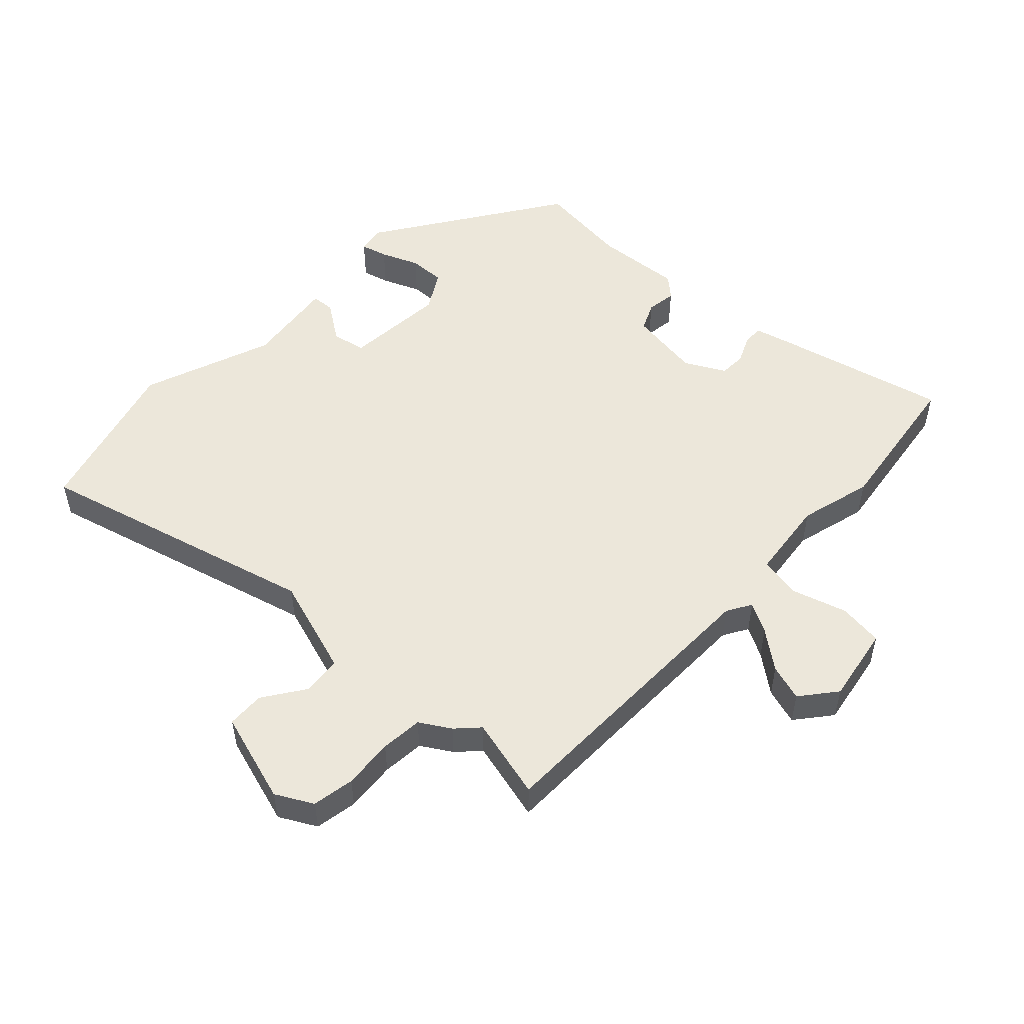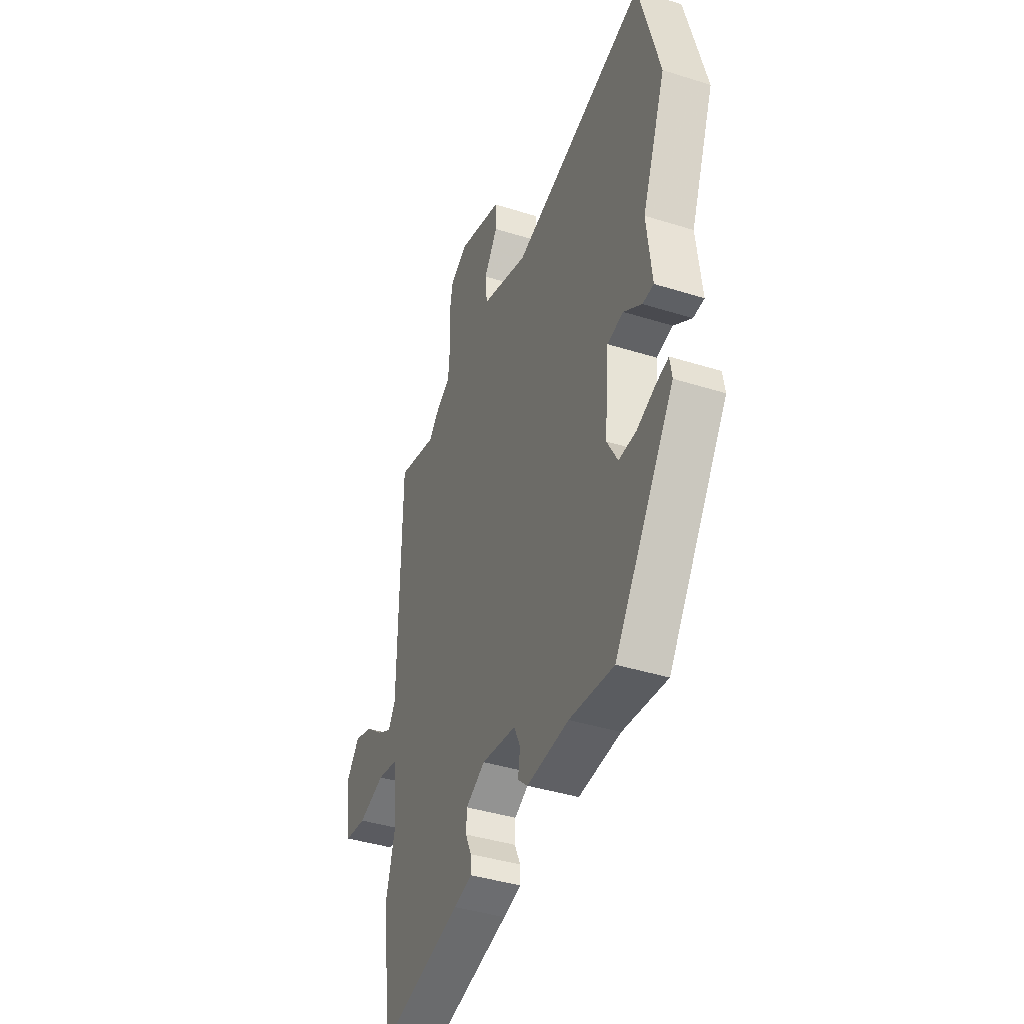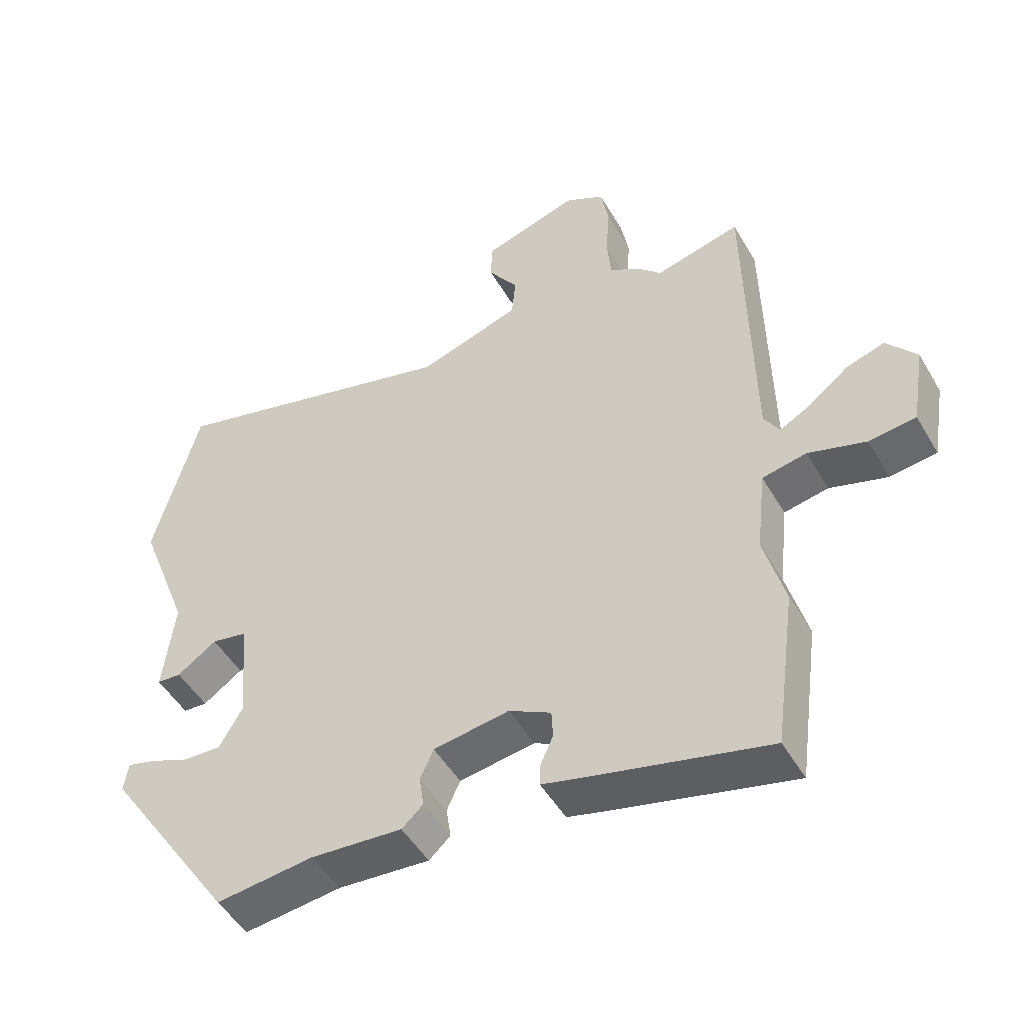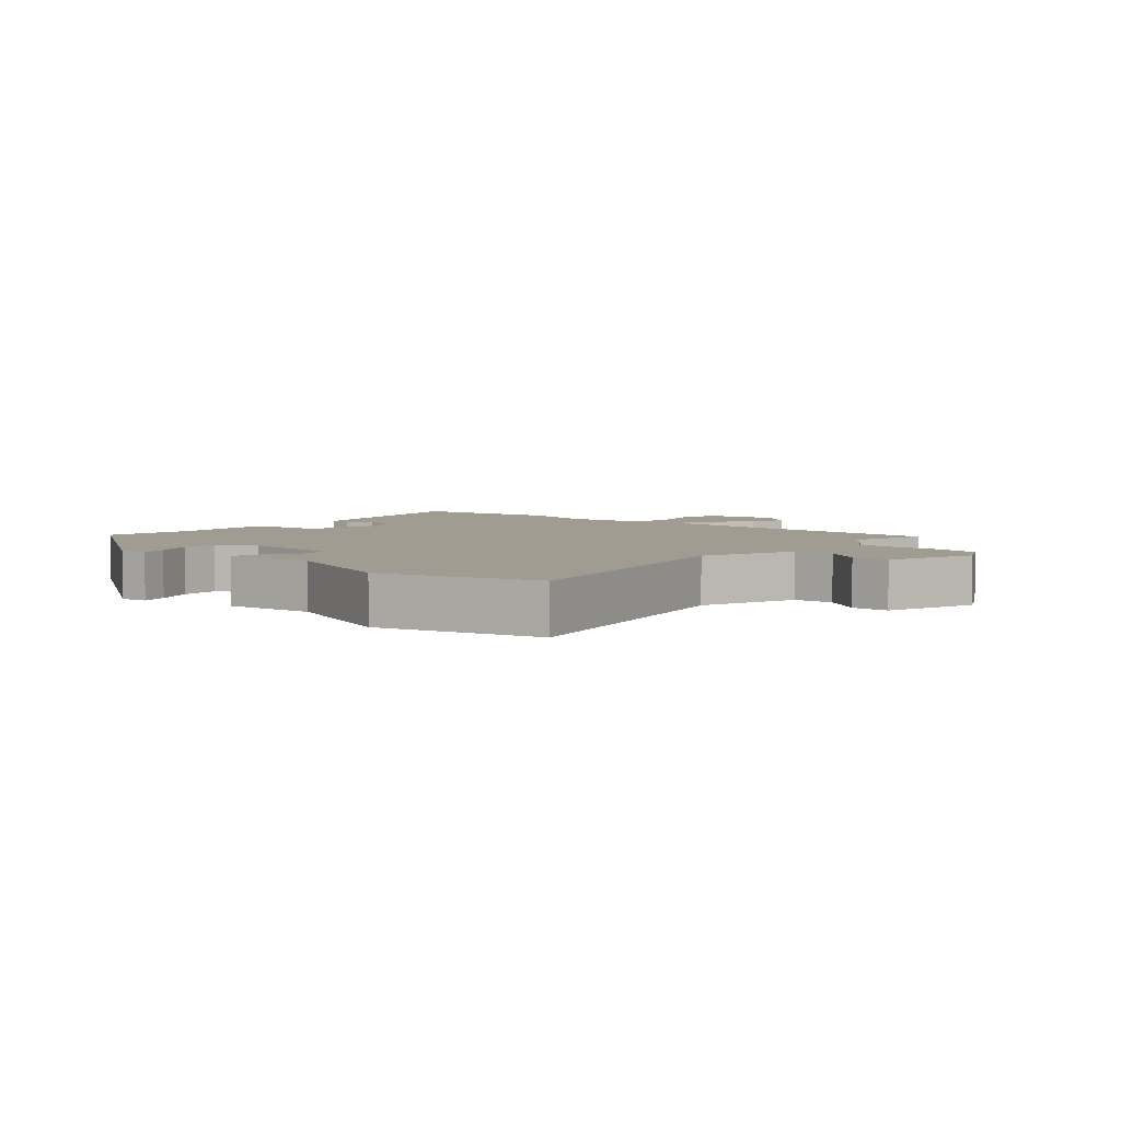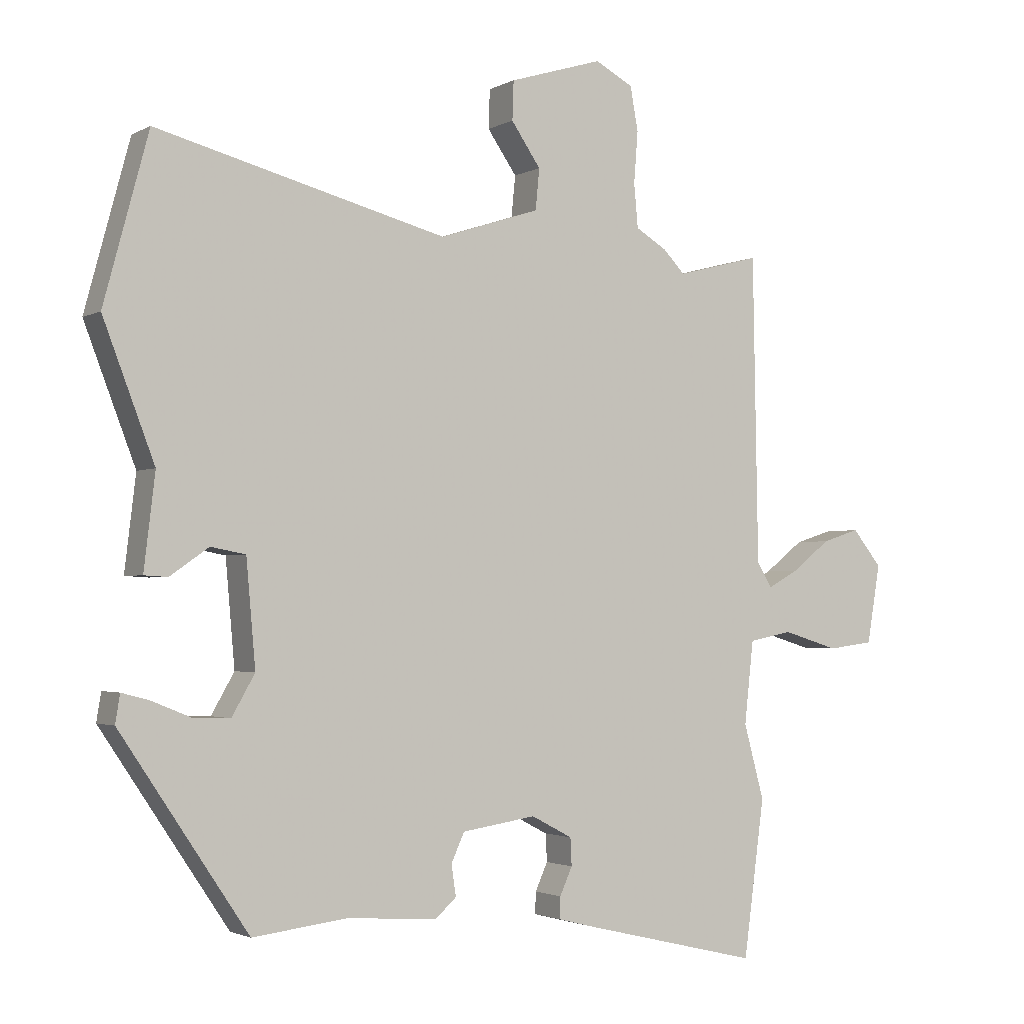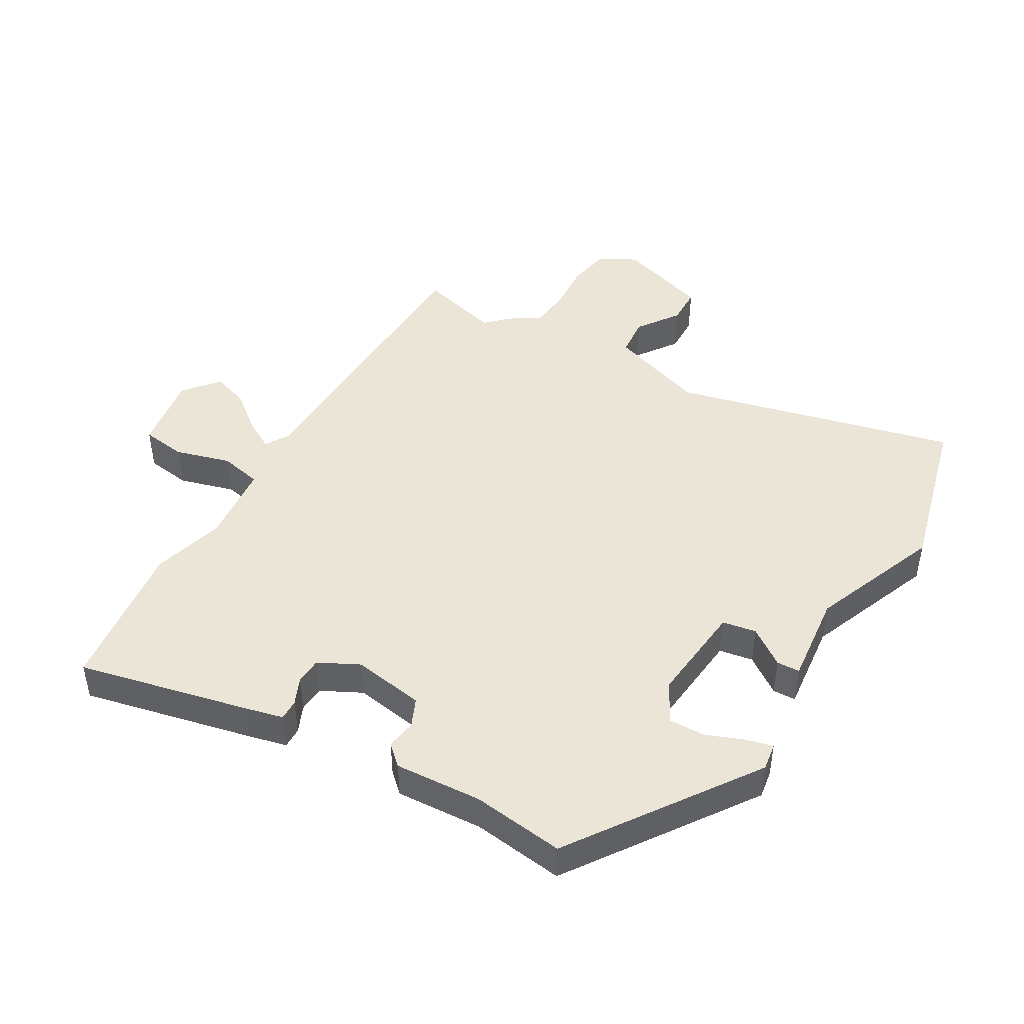
<metadata>
{"format":"obj","ext":"obj","renderer":"f3d","projection":"perspective","resolution":1024,"background":"white","views":[{"elev":52.2,"azim":43.1,"up":"+Y"},{"elev":-40.3,"azim":-111.2,"up":"+Z"},{"elev":-48.8,"azim":29.1,"up":"+Z"},{"elev":4.5,"azim":-47.9,"up":"+Y"},{"elev":-2.2,"azim":-30.0,"up":"+Z"},{"elev":45.9,"azim":-149.1,"up":"+Y"}]}
</metadata>
<code>
v 0.524 0.07 -0.321
v 0.492 0.07 -0.559
v 0.224 0.07 -0.495
v 0.165 0.07 -0.48
v 0.166 0.07 -0.447
v 0.185 0.07 -0.405
v 0.183 0.07 -0.363
v 0.12 0.07 -0.33
v 0.007 0.07 -0.347
v -0.013 0.07 -0.391
v -0.006 0.07 -0.438
v -0.038 0.07 -0.467
v -0.175 0.07 -0.457
v -0.32 0.07 -0.474
v -0.515 0.07 -0.185
v -0.508 0.07 -0.142
v -0.466 0.07 -0.153
v -0.407 0.07 -0.177
v -0.35 0.07 -0.179
v -0.315 0.07 -0.118
v -0.329 0.07 0.041
v -0.382 0.07 0.051
v -0.441 0.07 0.01
v -0.477 0.07 0.012
v -0.46 0.07 0.154
v -0.538 0.07 0.358
v -0.47 0.07 0.61
v -0.028 0.07 0.495
v 0.125 0.07 0.545
v 0.131 0.07 0.607
v 0.086 0.07 0.672
v 0.088 0.07 0.731
v 0.231 0.07 0.775
v 0.289 0.07 0.744
v 0.301 0.07 0.678
v 0.295 0.07 0.599
v 0.301 0.07 0.533
v 0.349 0.07 0.504
v 0.382 0.07 0.47
v 0.51 0.07 0.503
v 0.518 0.07 0.038
v 0.541 0.07 0
v 0.588 0.07 0.026
v 0.647 0.07 0.072
v 0.704 0.07 0.09
v 0.749 0.07 0.035
v 0.729 0.07 -0.085
v 0.659 0.07 -0.094
v 0.573 0.07 -0.068
v 0.507 0.07 -0.081
v 0.493 0.07 -0.207
v 0.524 0 -0.321
v 0.492 0 -0.559
v 0.224 0 -0.495
v 0.165 0 -0.48
v 0.166 0 -0.447
v 0.185 0 -0.405
v 0.183 0 -0.363
v 0.12 0 -0.33
v 0.007 0 -0.347
v -0.013 0 -0.391
v -0.006 0 -0.438
v -0.038 0 -0.467
v -0.175 0 -0.457
v -0.32 0 -0.474
v -0.515 0 -0.185
v -0.508 0 -0.142
v -0.466 0 -0.153
v -0.407 0 -0.177
v -0.35 0 -0.179
v -0.315 0 -0.118
v -0.329 0 0.041
v -0.382 0 0.051
v -0.441 0 0.01
v -0.477 0 0.012
v -0.46 0 0.154
v -0.538 0 0.358
v -0.47 0 0.61
v -0.028 0 0.495
v 0.125 0 0.545
v 0.131 0 0.607
v 0.086 0 0.672
v 0.088 0 0.731
v 0.231 0 0.775
v 0.289 0 0.744
v 0.301 0 0.678
v 0.295 0 0.599
v 0.301 0 0.533
v 0.349 0 0.504
v 0.382 0 0.47
v 0.51 0 0.503
v 0.518 0 0.038
v 0.541 0 0
v 0.588 0 0.026
v 0.647 0 0.072
v 0.704 0 0.09
v 0.749 0 0.035
v 0.729 0 -0.085
v 0.659 0 -0.094
v 0.573 0 -0.068
v 0.507 0 -0.081
v 0.493 0 -0.207
f 47 48 49
f 46 47 49
f 45 46 49
f 44 45 49
f 43 44 49
f 42 43 49 50
f 41 42 50
f 41 50 51
f 40 41 51
f 39 40 51
f 37 38 39 51
f 34 35 36
f 33 34 36
f 32 33 36
f 31 32 36
f 30 31 36
f 29 30 36 37
f 28 29 37 51
f 51 1 2
f 28 51 2
f 27 28 2
f 26 27 2
f 25 26 2
f 22 23 24 25
f 16 17 18
f 15 16 18
f 14 15 18
f 13 14 18
f 13 18 19
f 12 13 19
f 11 12 19
f 10 11 19
f 9 10 19 20
f 4 5 6
f 3 4 6
f 2 3 6
f 2 6 7
f 25 2 7
f 21 22 25
f 21 25 7 8
f 8 9 20 21
f 100 99 98
f 100 98 97
f 100 97 96
f 100 96 95
f 100 95 94
f 101 100 94 93
f 101 93 92
f 102 101 92
f 102 92 91
f 102 91 90
f 102 90 89 88
f 87 86 85
f 87 85 84
f 87 84 83
f 87 83 82
f 87 82 81
f 88 87 81 80
f 102 88 80 79
f 53 52 102
f 53 102 79
f 53 79 78
f 53 78 77
f 53 77 76
f 76 75 74 73
f 69 68 67
f 69 67 66
f 69 66 65
f 69 65 64
f 70 69 64
f 70 64 63
f 70 63 62
f 70 62 61
f 71 70 61 60
f 57 56 55
f 57 55 54
f 57 54 53
f 58 57 53
f 58 53 76
f 76 73 72
f 59 58 76 72
f 72 71 60 59
f 1 52 53 2
f 2 53 54 3
f 3 54 55 4
f 4 55 56 5
f 5 56 57 6
f 6 57 58 7
f 7 58 59 8
f 8 59 60 9
f 9 60 61 10
f 10 61 62 11
f 11 62 63 12
f 12 63 64 13
f 13 64 65 14
f 14 65 66 15
f 15 66 67 16
f 16 67 68 17
f 17 68 69 18
f 18 69 70 19
f 19 70 71 20
f 20 71 72 21
f 21 72 73 22
f 22 73 74 23
f 23 74 75 24
f 24 75 76 25
f 25 76 77 26
f 26 77 78 27
f 27 78 79 28
f 28 79 80 29
f 29 80 81 30
f 30 81 82 31
f 31 82 83 32
f 32 83 84 33
f 33 84 85 34
f 34 85 86 35
f 35 86 87 36
f 36 87 88 37
f 37 88 89 38
f 38 89 90 39
f 39 90 91 40
f 40 91 92 41
f 41 92 93 42
f 42 93 94 43
f 43 94 95 44
f 44 95 96 45
f 45 96 97 46
f 46 97 98 47
f 47 98 99 48
f 48 99 100 49
f 49 100 101 50
f 50 101 102 51
f 51 102 52 1

</code>
